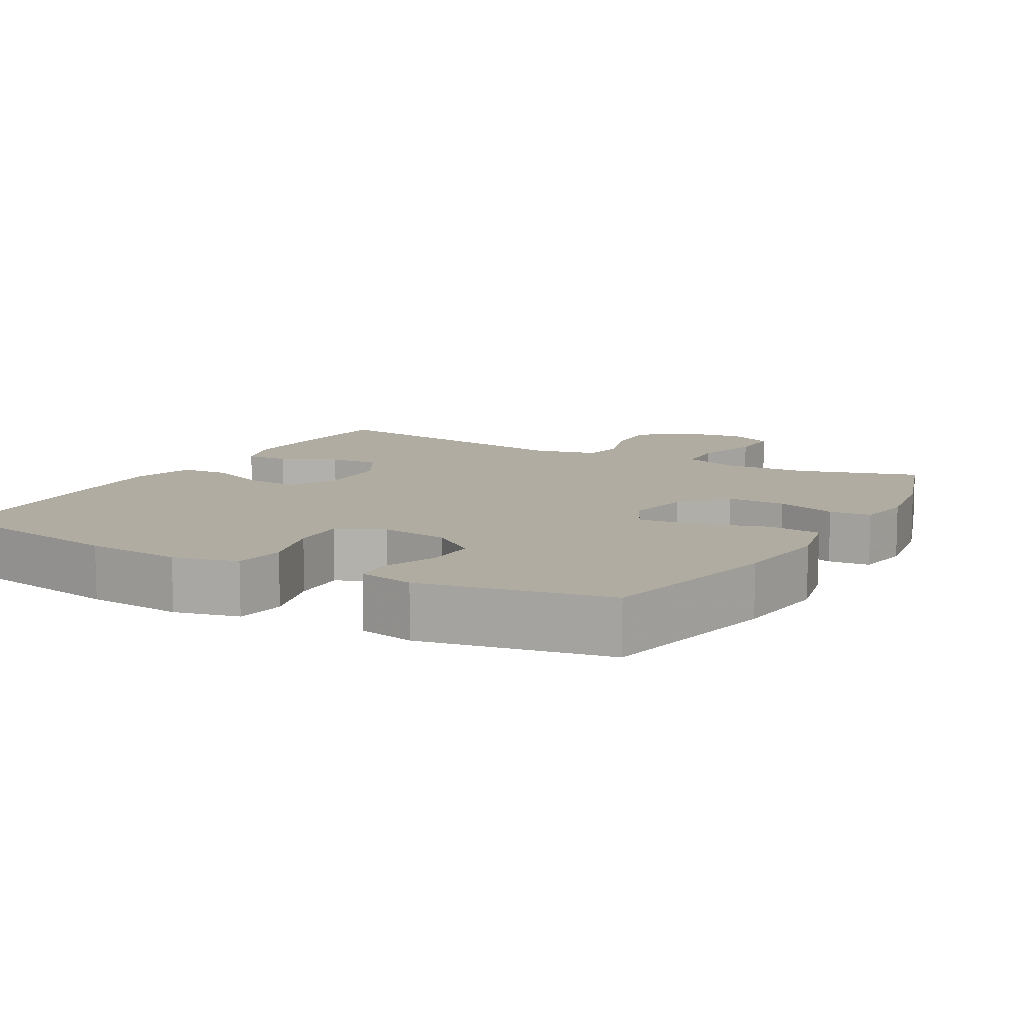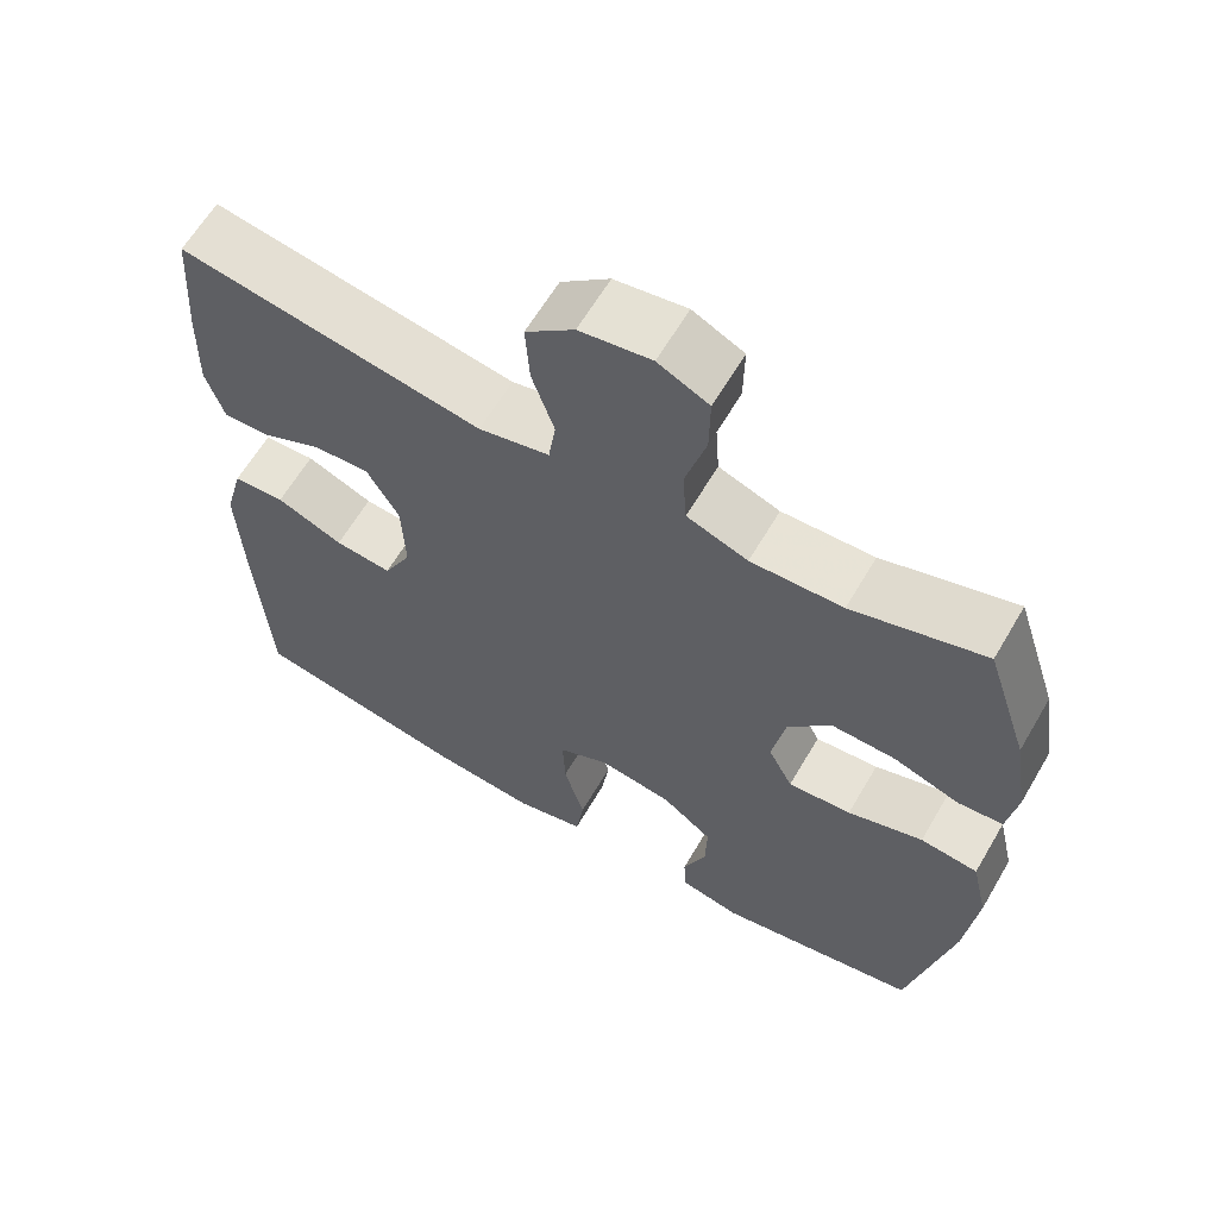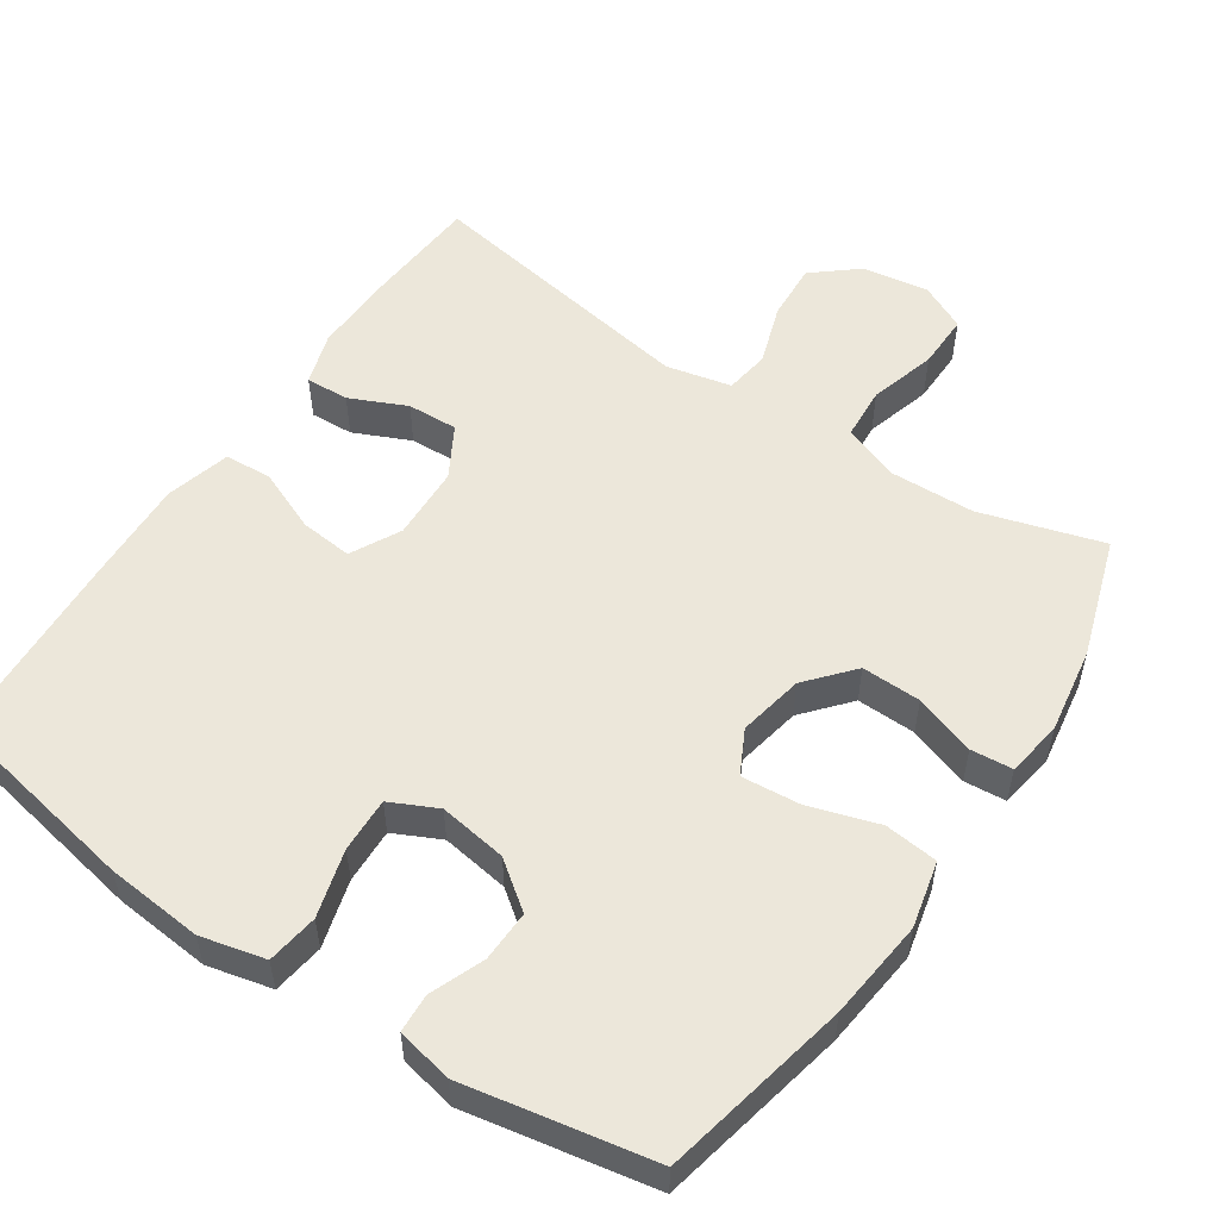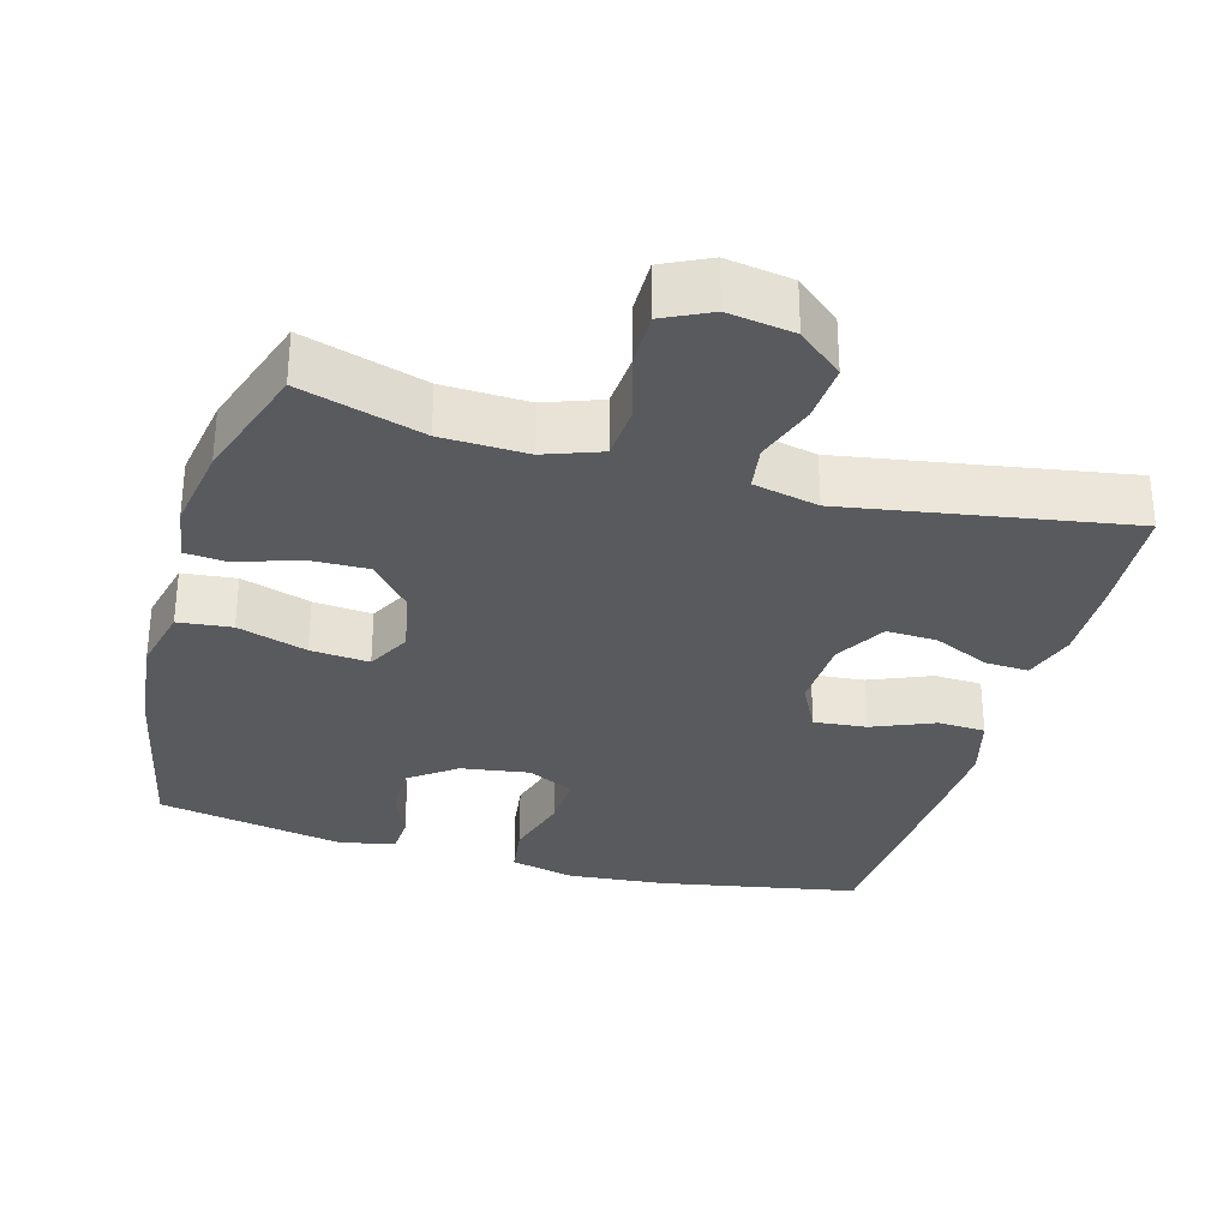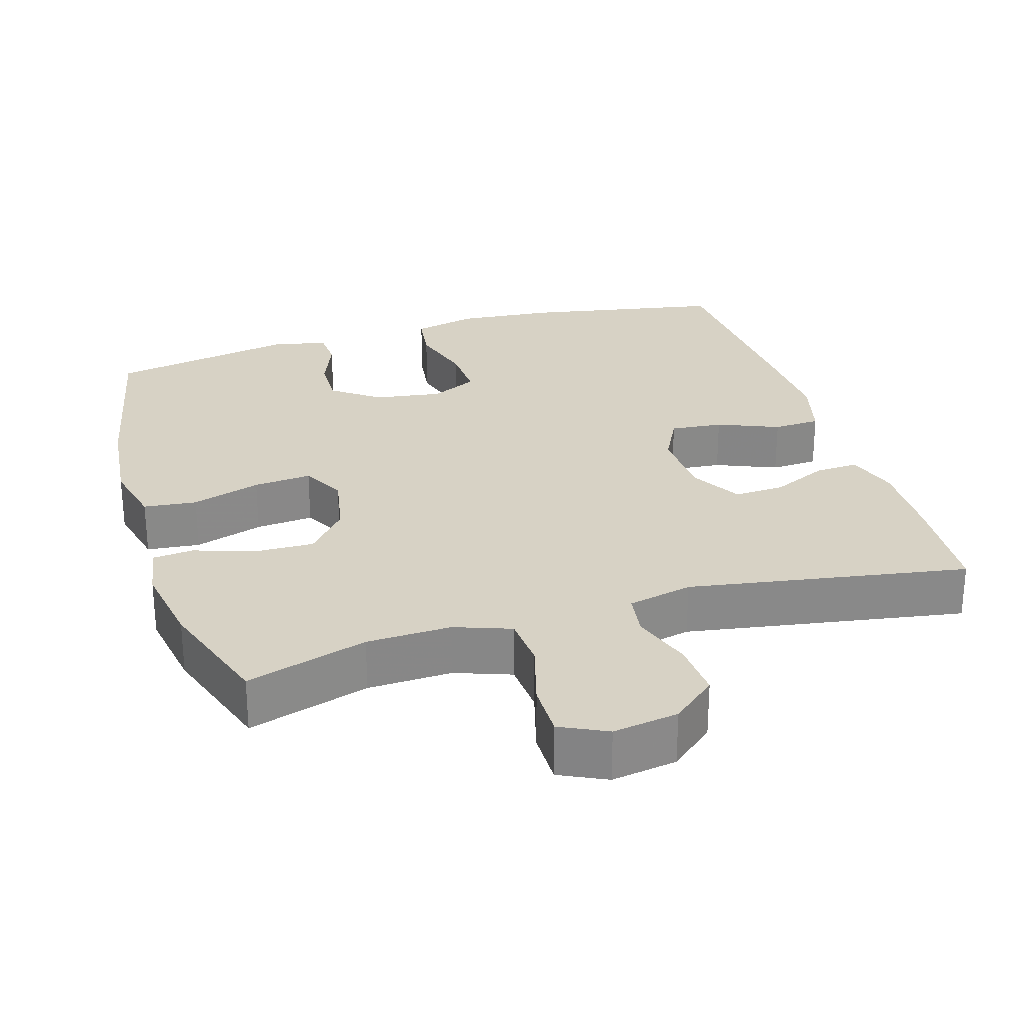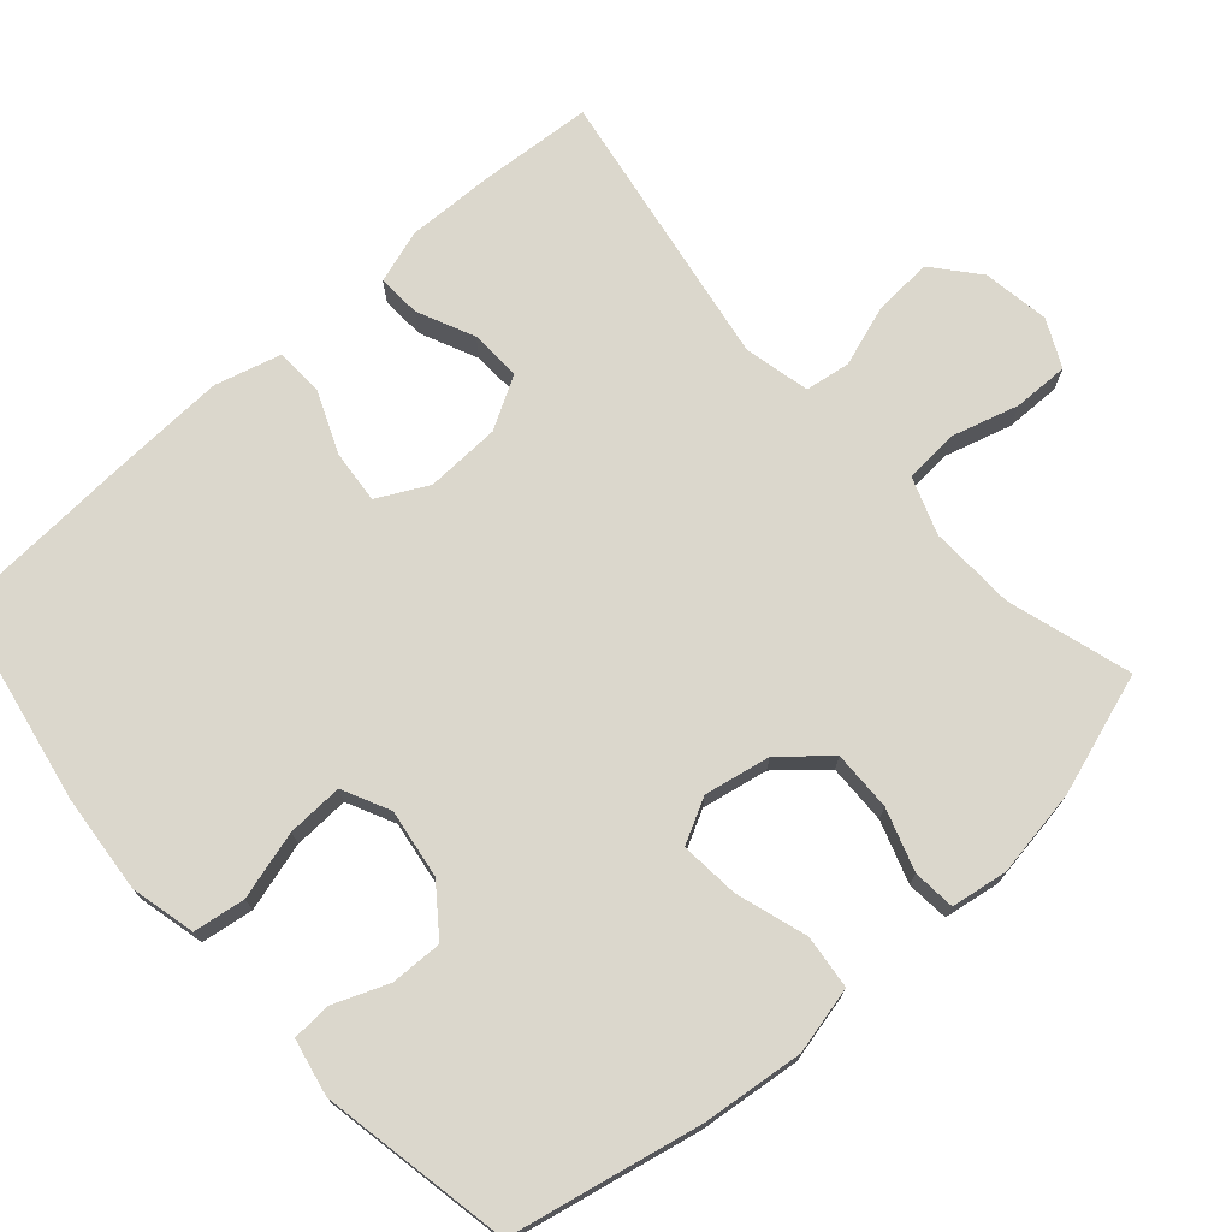
<metadata>
{"format":"obj","ext":"obj","renderer":"f3d","projection":"perspective","resolution":1024,"background":"white","views":[{"elev":10.2,"azim":-150.8,"up":"+Y"},{"elev":62.6,"azim":-149.7,"up":"+Z"},{"elev":54.1,"azim":-146.1,"up":"+Y"},{"elev":-31.3,"azim":-15.8,"up":"+Y"},{"elev":27.3,"azim":-17.0,"up":"+Y"},{"elev":73.1,"azim":-131.6,"up":"+Y"}]}
</metadata>
<code>
v -0.5 0.07 -0.5
v -0.554 0.07 -0.243
v -0.569 0.07 -0.107
v -0.548 0.07 -0.016
v -0.475 0.07 -0.008
v -0.38 0.07 -0.038
v -0.3 0.07 -0.045
v -0.269 0.07 0.015
v -0.286 0.07 0.104
v -0.34 0.07 0.167
v -0.421 0.07 0.165
v -0.504 0.07 0.137
v -0.561 0.07 0.142
v -0.573 0.07 0.218
v -0.554 0.07 0.336
v -0.5 0.07 0.5
v -0.333 0.07 0.45
v -0.217 0.07 0.446
v -0.14 0.07 0.474
v -0.135 0.07 0.547
v -0.161 0.07 0.638
v -0.162 0.07 0.713
v -0.098 0.07 0.744
v -0.008 0.07 0.73
v 0.053 0.07 0.679
v 0.048 0.07 0.6
v 0.02 0.07 0.517
v 0.029 0.07 0.456
v 0.118 0.07 0.436
v 0.5 0.07 0.5
v 0.511 0.07 0.345
v 0.514 0.07 0.229
v 0.491 0.07 0.157
v 0.432 0.07 0.16
v 0.355 0.07 0.195
v 0.286 0.07 0.198
v 0.246 0.07 0.128
v 0.242 0.07 0.027
v 0.277 0.07 -0.041
v 0.349 0.07 -0.034
v 0.433 0.07 0.001
v 0.498 0.07 -0.002
v 0.522 0.07 -0.091
v 0.516 0.07 -0.229
v 0.5 0.07 -0.5
v 0.226 0.07 -0.551
v 0.094 0.07 -0.563
v 0.006 0.07 -0.542
v -0.004 0.07 -0.472
v 0.022 0.07 -0.38
v 0.025 0.07 -0.305
v -0.039 0.07 -0.274
v -0.132 0.07 -0.288
v -0.196 0.07 -0.336
v -0.194 0.07 -0.406
v -0.165 0.07 -0.479
v -0.168 0.07 -0.532
v -0.244 0.07 -0.548
v -0.5 0 -0.5
v -0.554 0 -0.243
v -0.569 0 -0.107
v -0.548 0 -0.016
v -0.475 0 -0.008
v -0.38 0 -0.038
v -0.3 0 -0.045
v -0.269 0 0.015
v -0.286 0 0.104
v -0.34 0 0.167
v -0.421 0 0.165
v -0.504 0 0.137
v -0.561 0 0.142
v -0.573 0 0.218
v -0.554 0 0.336
v -0.5 0 0.5
v -0.333 0 0.45
v -0.217 0 0.446
v -0.14 0 0.474
v -0.135 0 0.547
v -0.161 0 0.638
v -0.162 0 0.713
v -0.098 0 0.744
v -0.008 0 0.73
v 0.053 0 0.679
v 0.048 0 0.6
v 0.02 0 0.517
v 0.029 0 0.456
v 0.118 0 0.436
v 0.5 0 0.5
v 0.511 0 0.345
v 0.514 0 0.229
v 0.491 0 0.157
v 0.432 0 0.16
v 0.355 0 0.195
v 0.286 0 0.198
v 0.246 0 0.128
v 0.242 0 0.027
v 0.277 0 -0.041
v 0.349 0 -0.034
v 0.433 0 0.001
v 0.498 0 -0.002
v 0.522 0 -0.091
v 0.516 0 -0.229
v 0.5 0 -0.5
v 0.226 0 -0.551
v 0.094 0 -0.563
v 0.006 0 -0.542
v -0.004 0 -0.472
v 0.022 0 -0.38
v 0.025 0 -0.305
v -0.039 0 -0.274
v -0.132 0 -0.288
v -0.196 0 -0.336
v -0.194 0 -0.406
v -0.165 0 -0.479
v -0.168 0 -0.532
v -0.244 0 -0.548
f 55 56 57 58
f 54 55 58 1
f 53 54 1 2
f 52 53 2 3
f 47 48 49 50
f 47 50 51
f 46 47 51
f 45 46 51
f 44 45 51 52
f 40 41 42 43
f 39 40 43 44
f 32 33 34 35
f 32 35 36
f 29 30 31 32
f 28 29 32 36
f 24 25 26 27
f 22 23 24 27
f 20 21 22 27
f 19 20 27 28
f 18 19 28 36
f 14 15 16 17
f 11 12 13 14
f 10 11 14 17
f 9 10 17 18
f 3 4 5 6
f 3 6 7
f 39 44 52 3
f 9 18 36 37
f 8 9 37 38
f 7 8 38 39
f 3 7 39
f 116 115 114 113
f 59 116 113 112
f 60 59 112 111
f 61 60 111 110
f 108 107 106 105
f 109 108 105
f 109 105 104
f 109 104 103
f 110 109 103 102
f 101 100 99 98
f 102 101 98 97
f 93 92 91 90
f 94 93 90
f 90 89 88 87
f 94 90 87 86
f 85 84 83 82
f 85 82 81 80
f 85 80 79 78
f 86 85 78 77
f 94 86 77 76
f 75 74 73 72
f 72 71 70 69
f 75 72 69 68
f 76 75 68 67
f 64 63 62 61
f 65 64 61
f 61 110 102 97
f 95 94 76 67
f 96 95 67 66
f 97 96 66 65
f 97 65 61
f 1 59 60 2
f 2 60 61 3
f 3 61 62 4
f 4 62 63 5
f 5 63 64 6
f 6 64 65 7
f 7 65 66 8
f 8 66 67 9
f 9 67 68 10
f 10 68 69 11
f 11 69 70 12
f 12 70 71 13
f 13 71 72 14
f 14 72 73 15
f 15 73 74 16
f 16 74 75 17
f 17 75 76 18
f 18 76 77 19
f 19 77 78 20
f 20 78 79 21
f 21 79 80 22
f 22 80 81 23
f 23 81 82 24
f 24 82 83 25
f 25 83 84 26
f 26 84 85 27
f 27 85 86 28
f 28 86 87 29
f 29 87 88 30
f 30 88 89 31
f 31 89 90 32
f 32 90 91 33
f 33 91 92 34
f 34 92 93 35
f 35 93 94 36
f 36 94 95 37
f 37 95 96 38
f 38 96 97 39
f 39 97 98 40
f 40 98 99 41
f 41 99 100 42
f 42 100 101 43
f 43 101 102 44
f 44 102 103 45
f 45 103 104 46
f 46 104 105 47
f 47 105 106 48
f 48 106 107 49
f 49 107 108 50
f 50 108 109 51
f 51 109 110 52
f 52 110 111 53
f 53 111 112 54
f 54 112 113 55
f 55 113 114 56
f 56 114 115 57
f 57 115 116 58
f 58 116 59 1

</code>
